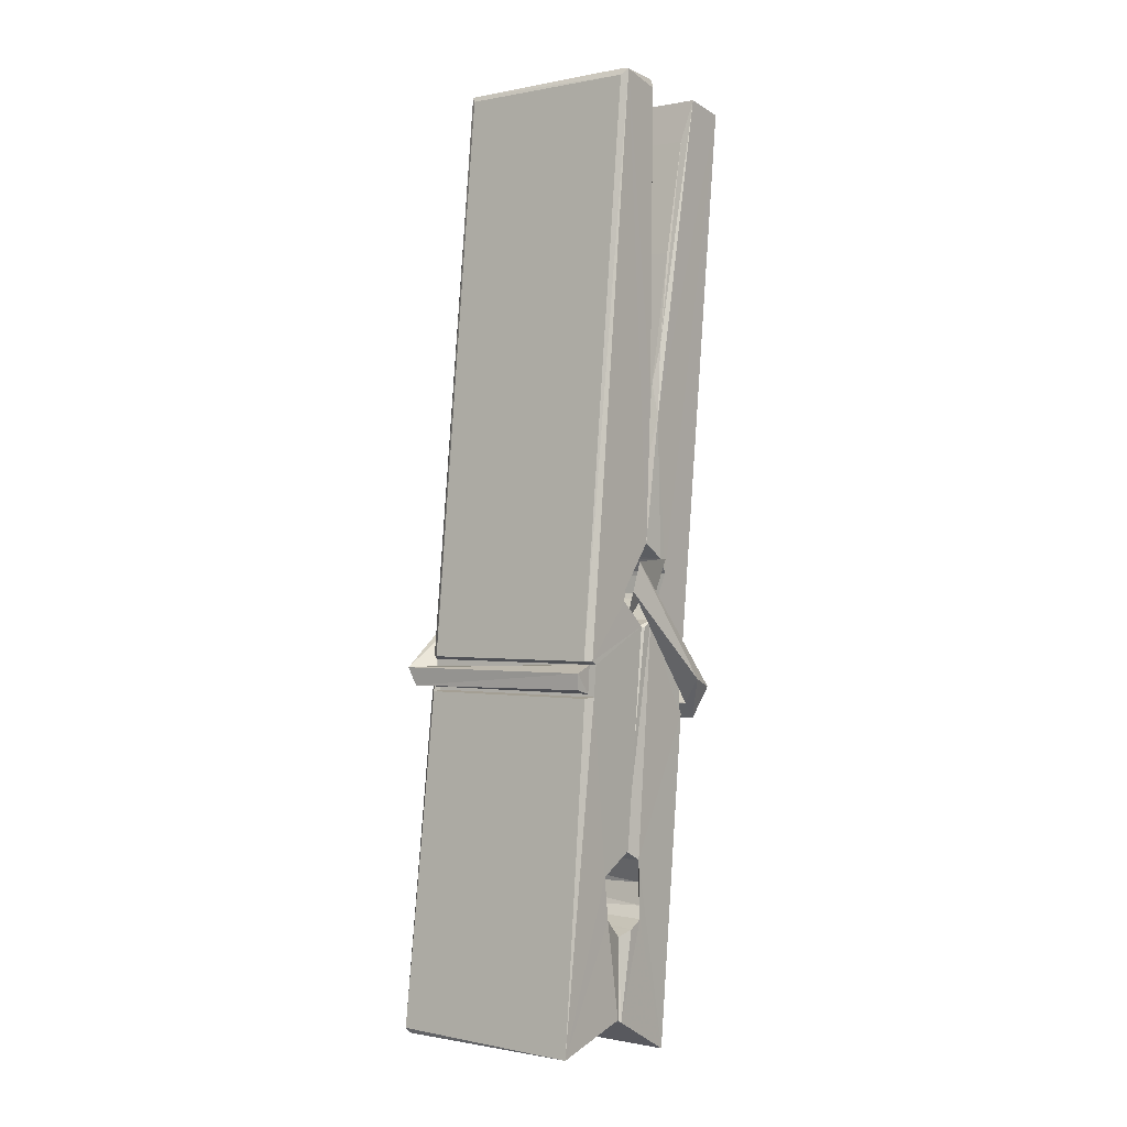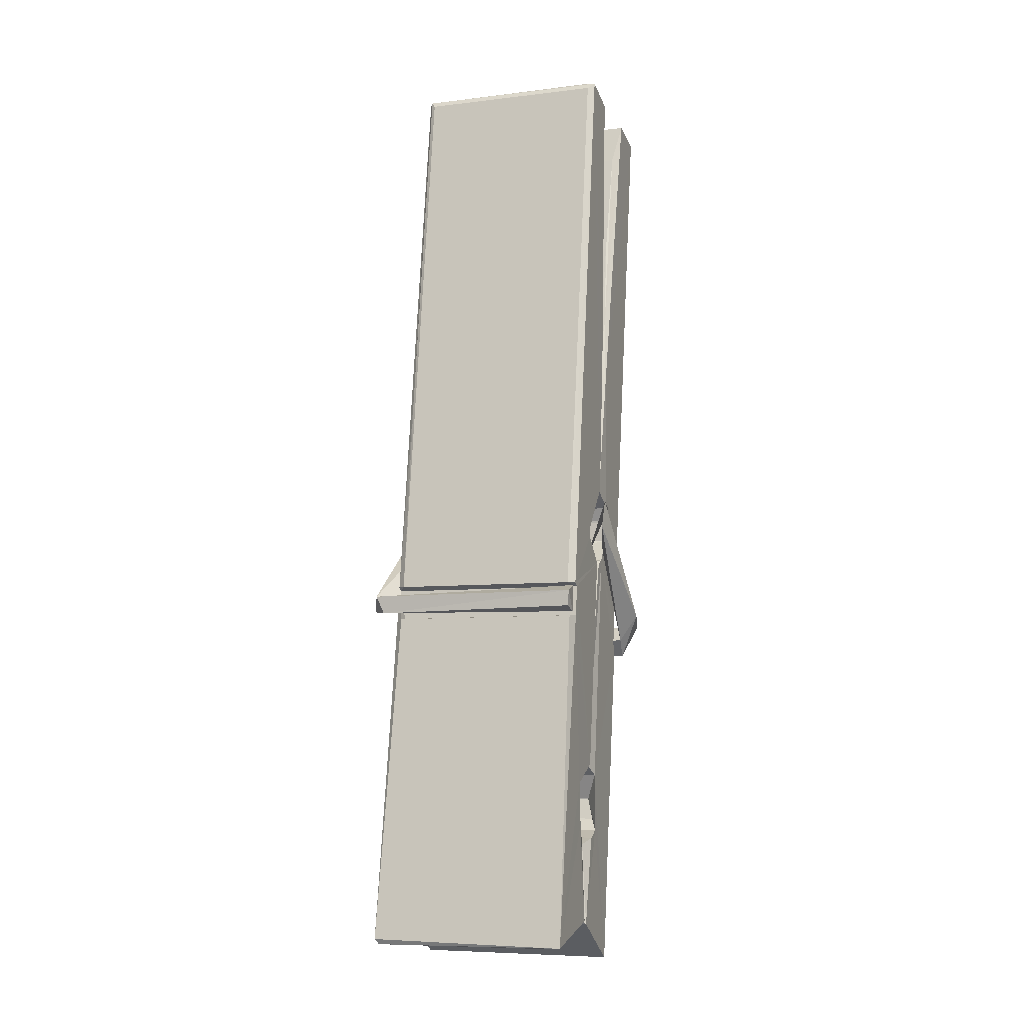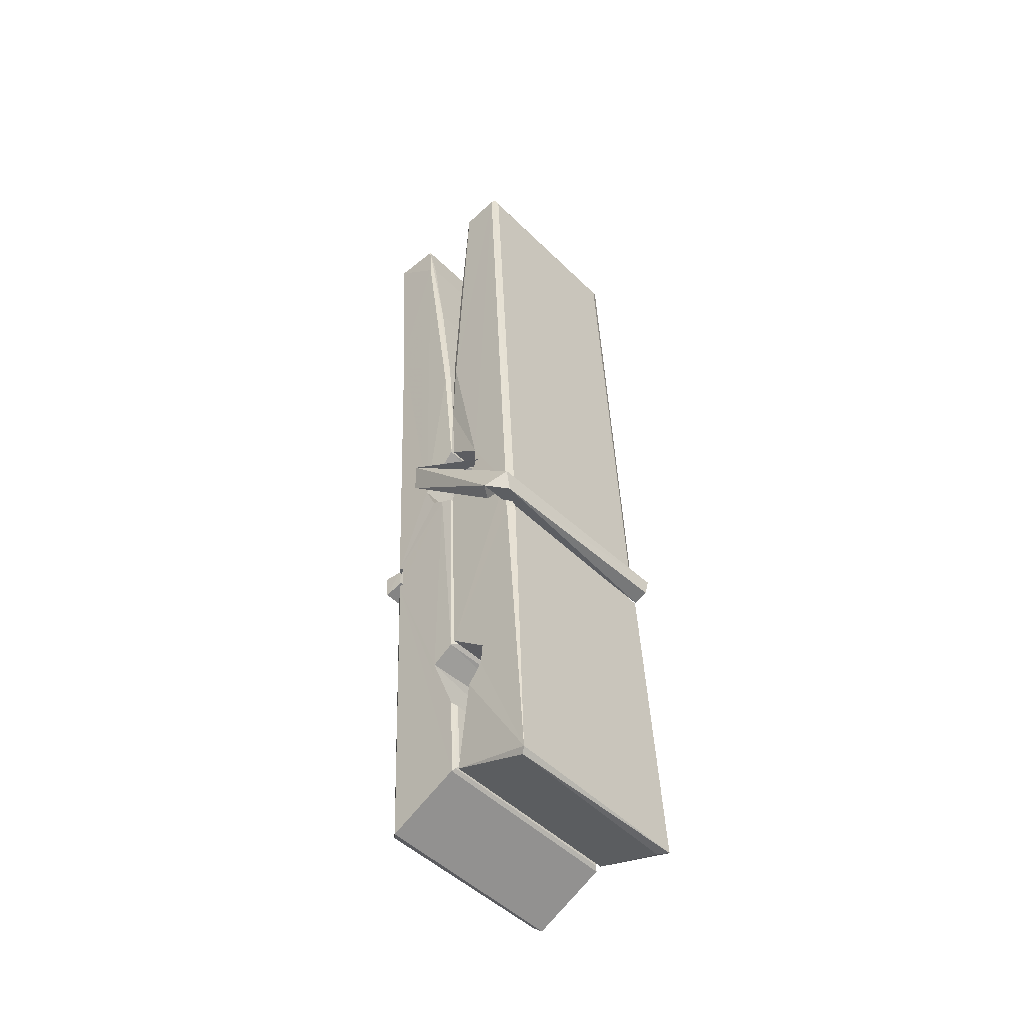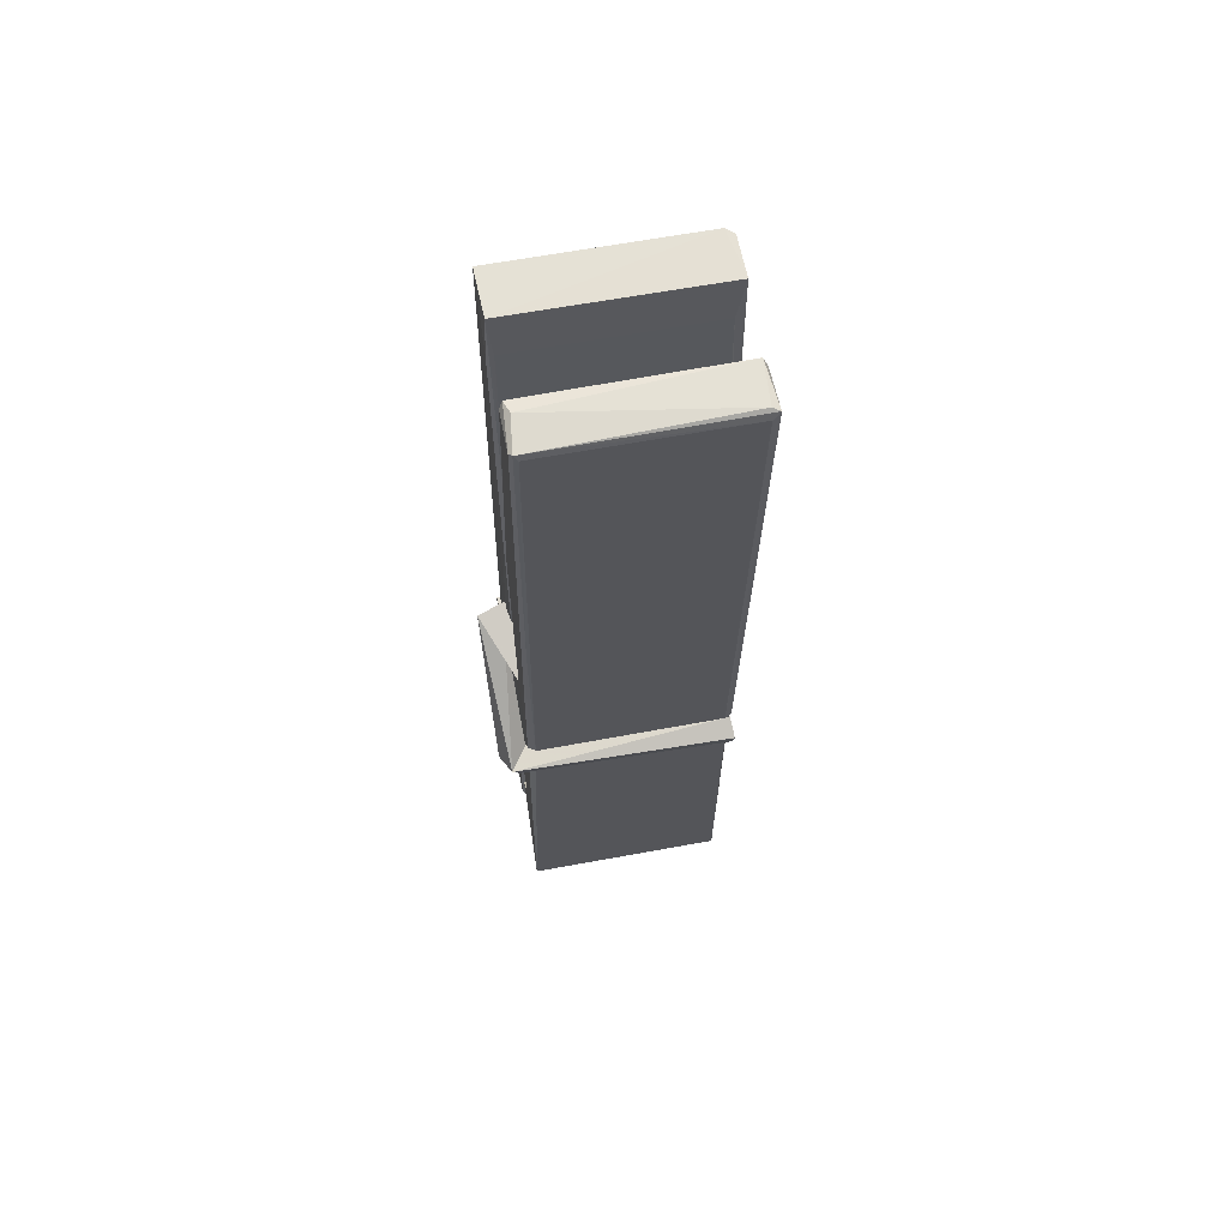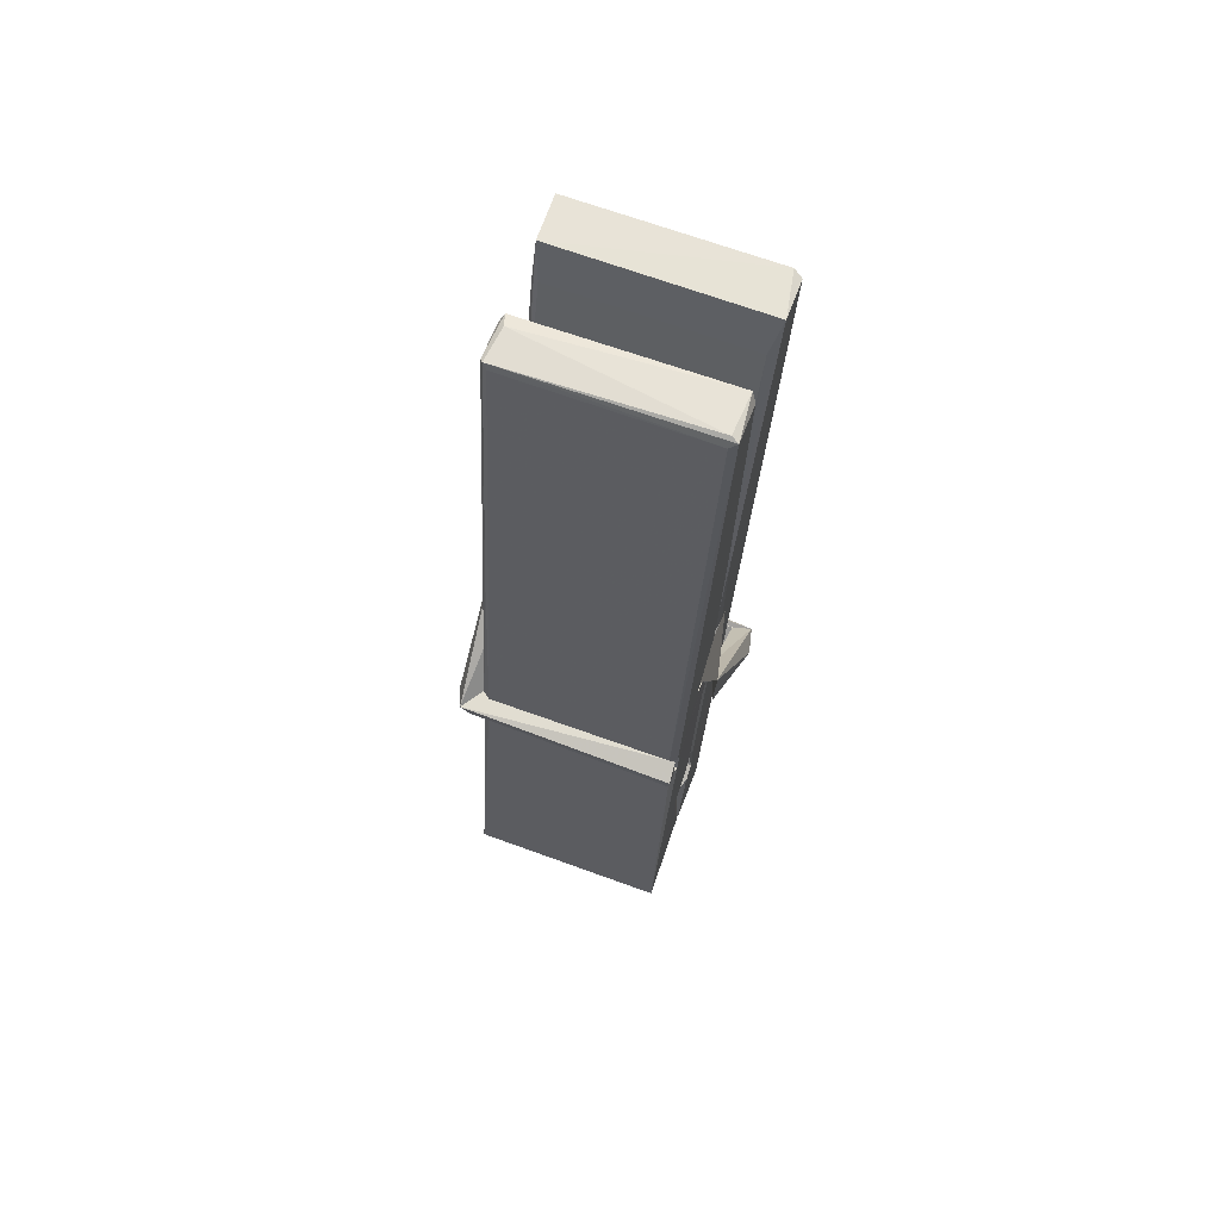
<metadata>
{"format":"obj","ext":"obj","renderer":"f3d","projection":"perspective","resolution":1024,"background":"white","views":[{"elev":-2.6,"azim":-142.3,"up":"+Y"},{"elev":-11.9,"azim":-160.6,"up":"+Y"},{"elev":-46.6,"azim":133.1,"up":"+Y"},{"elev":69.5,"azim":169.7,"up":"+Y"},{"elev":66.2,"azim":-160.0,"up":"+Y"}]}
</metadata>
<code>
v 1.658 11.68 -5.722
v 1.822 11.71 -5.781
v 1.66 11.71 -5.783
v 1.664 11.71 -5.783
v 1.646 12.26 -5.738
v 1.648 12.34 -5.726
v 1.646 12.43 -5.708
v 1.651 12.23 -5.744
v 1.803 12.43 -5.707
v 1.645 12.43 -5.665
v 1.644 12.2 -5.745
v 1.638 12.47 -5.702
v 1.818 11.85 -5.773
v 1.651 11.95 -5.703
v 1.649 12.03 -5.75
v 1.655 11.78 -5.769
v 1.655 11.79 -5.756
v 1.654 11.84 -5.76
v 1.82 11.79 -5.754
v 1.814 11.81 -5.747
v 1.66 11.8 -5.749
v 1.813 12.06 -5.73
v 1.809 12.08 -5.734
v 1.648 12.08 -5.737
v 1.648 12.09 -5.756
v 1.811 12.1 -5.757
v 1.656 11.98 -5.697
v 1.798 12.44 -5.71
v 1.801 12.47 -5.703
v 1.805 12.23 -5.745
v 1.813 12.04 -5.74
v 1.813 12.03 -5.76
v 1.814 12.03 -5.751
v 1.813 11.85 -5.775
v 1.82 11.71 -5.784
v 1.816 11.72 -5.785
v 1.819 11.96 -5.708
v 1.658 11.95 -5.699
v 1.799 12.43 -5.666
v 1.801 12.34 -5.727
v 1.649 12.05 -5.729
v 1.657 11.84 -5.774
v 1.664 11.82 -5.746
v 1.82 11.78 -5.777
v 1.653 12.15 -5.752
v 1.807 12.15 -5.753
v 1.648 12.07 -5.73
v 1.638 12.46 -5.667
v 1.645 12.47 -5.663
v 1.802 12.47 -5.664
v 1.807 12.31 -5.678
v 1.815 11.98 -5.702
v 1.816 11.78 -5.78
v 1.823 11.68 -5.724
v 1.819 11.68 -5.72
v 1.663 11.68 -5.718
v 1.657 11.71 -5.78
v 1.809 12.22 -5.743
v 1.819 11.84 -5.755
v 1.654 12.02 -5.761
v 1.808 12.03 -5.763
v 1.815 11.98 -5.707
v 1.649 12.02 -5.758
v 1.816 11.96 -5.705
v 1.811 11.96 -5.7
v 1.66 11.77 -5.779
v 1.65 11.97 -5.705
v 1.651 11.95 -5.707
v 1.811 11.98 -5.699
v 1.641 12.47 -5.758
v 1.819 11.71 -5.786
v 1.647 12.23 -5.751
v 1.644 12.34 -5.754
v 1.802 12.47 -5.763
v 1.802 12.47 -5.795
v 1.809 12.22 -5.757
v 1.806 12.23 -5.753
v 1.804 12.34 -5.756
v 1.644 12.21 -5.756
v 1.654 11.84 -5.775
v 1.818 11.85 -5.776
v 1.82 11.79 -5.796
v 1.654 11.83 -5.806
v 1.653 11.97 -5.834
v 1.818 11.84 -5.797
v 1.651 12.06 -5.79
v 1.809 12.09 -5.781
v 1.654 12.08 -5.776
v 1.812 12.07 -5.789
v 1.647 12.09 -5.758
v 1.648 12.04 -5.787
v 1.813 12.04 -5.783
v 1.813 12.05 -5.79
v 1.809 12.1 -5.759
v 1.649 12.02 -5.762
v 1.643 12.47 -5.798
v 1.803 12.23 -5.753
v 1.819 11.81 -5.807
v 1.809 11.97 -5.835
v 1.806 12.18 -5.819
v 1.796 12.47 -5.799
v 1.796 12.48 -5.77
v 1.799 12.47 -5.759
v 1.8 12.34 -5.755
v 1.648 12.07 -5.787
v 1.818 11.82 -5.808
v 1.655 11.79 -5.801
v 1.657 11.71 -5.784
v 1.649 12.15 -5.753
v 1.808 12.16 -5.755
v 1.808 12 -5.833
v 1.637 12.47 -5.795
v 1.643 12.48 -5.793
v 1.799 12.48 -5.797
v 1.814 12 -5.829
v 1.815 11.97 -5.83
v 1.821 11.7 -5.854
v 1.663 11.69 -5.846
v 1.65 11.97 -5.826
v 1.637 12.46 -5.761
v 1.819 11.69 -5.851
v 1.655 12 -5.832
v 1.649 12 -5.828
v 1.813 12.03 -5.763
v 1.649 11.99 -5.824
v 1.66 11.78 -5.78
v 1.657 11.69 -5.853
v 1.814 12 -5.825
v 1.809 11.97 -5.827
v 1.651 11.99 -5.83
v 1.815 11.99 -5.824
v 1.823 11.98 -5.842
v 1.651 11.97 -5.832
v 1.837 11.98 -5.826
v 1.651 11.97 -5.845
v 1.649 11.99 -5.847
v 1.818 11.96 -5.691
v 1.817 11.96 -5.706
v 1.816 12.06 -5.747
v 1.632 11.97 -5.692
v 1.811 12.06 -5.797
v 1.801 12.07 -5.728
v 1.655 12.03 -5.774
v 1.647 12.08 -5.73
v 1.635 12.08 -5.785
v 1.635 12.05 -5.793
v 1.626 11.98 -5.716
v 1.646 12.04 -5.755
v 1.67 11.96 -5.683
v 1.646 11.95 -5.693
v 1.644 11.96 -5.706
v 1.816 11.98 -5.703
v 1.647 11.97 -5.695
v 1.817 11.98 -5.689
v 1.836 12.07 -5.738
v 1.831 12.05 -5.734
v 1.825 11.98 -5.818
v 1.829 11.99 -5.844
f 49 29 12
f 8 5 6
f 5 7 6
f 7 40 6
f 40 8 6
f 58 30 29
f 58 29 9
f 12 5 11
f 18 15 42
f 15 63 42
f 20 59 19
f 38 14 1
f 18 43 17
f 18 59 43
f 17 43 21
f 22 23 26
f 41 31 15
f 15 32 60
f 7 5 12
f 50 9 29
f 48 10 49
f 28 12 29
f 28 29 40
f 29 30 40
f 23 24 26
f 22 47 23
f 47 24 23
f 41 22 31
f 18 13 59
f 43 59 20
f 19 17 21
f 21 20 19
f 44 16 19
f 16 17 19
f 54 57 2
f 69 52 51
f 39 51 50
f 28 7 12
f 30 8 40
f 40 7 28
f 25 45 26
f 25 26 24
f 47 22 41
f 31 33 15
f 33 32 15
f 34 13 42
f 42 13 18
f 43 20 21
f 36 35 3
f 36 3 4
f 57 3 2
f 3 35 2
f 10 39 50
f 10 50 49
f 25 11 45
f 11 5 8
f 11 8 45
f 45 8 30
f 26 45 46
f 45 30 46
f 58 22 26
f 26 46 58
f 46 30 58
f 51 39 69
f 39 10 69
f 25 24 11
f 47 67 48
f 67 27 48
f 48 27 10
f 51 9 50
f 22 9 51
f 52 22 51
f 64 37 55
f 55 56 54
f 54 56 1
f 4 3 66
f 36 4 66
f 36 66 53
f 35 36 53
f 35 53 2
f 56 55 38
f 66 3 57
f 1 18 17
f 14 18 1
f 15 18 14
f 47 11 24
f 11 47 48
f 12 11 48
f 49 12 48
f 29 49 50
f 9 22 58
f 31 22 52
f 31 52 33
f 64 19 59
f 19 64 44
f 2 44 64
f 2 64 54
f 57 54 1
f 32 61 60
f 33 13 32
f 62 33 52
f 47 41 15
f 15 60 63
f 60 61 42
f 34 42 61
f 32 13 34
f 32 34 61
f 33 59 13
f 64 59 33
f 38 55 65
f 55 37 65
f 14 68 15
f 60 42 63
f 66 16 44
f 66 44 53
f 2 53 44
f 55 54 64
f 38 1 56
f 17 57 1
f 57 17 16
f 66 57 16
f 15 68 67
f 62 37 64
f 68 37 62
f 68 62 67
f 64 33 62
f 52 69 62
f 67 62 69
f 67 69 27
f 47 15 67
f 69 10 27
f 37 38 65
f 38 37 68
f 68 14 38
f 82 117 71
f 75 76 74
f 76 77 78
f 76 78 74
f 78 103 74
f 73 72 79
f 73 79 120
f 83 85 106
f 83 80 85
f 83 106 98
f 83 98 107
f 106 116 98
f 105 86 91
f 87 94 89
f 112 123 122
f 123 90 105
f 90 88 105
f 70 73 120
f 103 78 104
f 78 77 97
f 78 97 104
f 88 94 87
f 89 86 105
f 105 87 89
f 93 86 89
f 117 116 99
f 115 100 111
f 96 111 101
f 111 100 101
f 100 114 101
f 72 73 104
f 73 70 103
f 73 103 104
f 104 97 72
f 90 109 94
f 94 88 90
f 105 88 87
f 92 91 93
f 91 86 93
f 95 91 92
f 92 124 95
f 95 81 80
f 80 81 85
f 98 82 107
f 107 82 126
f 108 71 118
f 127 121 117
f 114 112 96
f 114 96 101
f 102 103 70
f 72 97 110
f 72 110 109
f 110 94 109
f 97 77 110
f 89 94 110
f 89 110 76
f 110 77 76
f 122 111 96
f 96 112 122
f 79 72 109
f 109 90 79
f 127 84 119
f 113 112 114
f 114 102 113
f 75 102 114
f 75 114 100
f 75 100 115
f 121 127 118
f 126 71 108
f 84 127 117
f 99 84 117
f 127 83 107
f 127 119 83
f 95 123 91
f 91 123 105
f 90 123 112
f 90 112 79
f 112 120 79
f 112 70 120
f 70 112 113
f 70 113 102
f 102 75 103
f 103 75 74
f 76 75 89
f 75 115 89
f 115 93 89
f 81 128 116
f 106 85 81
f 106 81 116
f 98 116 117
f 98 117 82
f 121 71 117
f 71 121 118
f 127 108 118
f 92 93 124
f 93 115 124
f 123 95 125
f 81 95 124
f 128 81 124
f 124 115 128
f 128 115 111
f 111 122 125
f 111 125 128
f 122 123 125
f 80 83 119
f 71 126 82
f 127 107 108
f 107 126 108
f 119 129 128
f 128 125 119
f 80 125 95
f 125 80 119
f 99 116 128
f 99 128 129
f 99 129 119
f 119 84 99
f 131 158 130
f 132 136 158
f 132 134 133
f 130 136 133
f 132 133 135
f 136 132 135
f 130 158 136
f 149 137 154
f 154 152 153
f 155 134 158
f 158 131 139
f 151 148 153
f 147 146 151
f 155 142 156
f 156 142 139
f 155 139 142
f 142 155 141
f 141 155 142
f 145 144 143
f 145 143 144
f 148 145 144
f 144 145 148
f 146 145 148
f 147 145 146
f 146 148 151
f 147 140 145
f 156 139 131
f 134 155 156
f 155 158 139
f 145 140 148
f 147 150 140
f 150 147 151
f 150 149 140
f 140 153 148
f 153 140 154
f 154 140 149
f 151 138 150
f 153 152 151
f 138 152 137
f 137 152 154
f 150 137 149
f 137 150 138
f 138 151 152
f 157 134 156
f 157 156 131
f 157 131 134
f 132 158 134
f 134 131 133
f 131 130 133
f 133 136 135
f 49 29 12
f 8 5 6
f 5 7 6
f 7 40 6
f 40 8 6
f 58 30 29
f 58 29 9
f 12 5 11
f 18 15 42
f 15 63 42
f 20 59 19
f 38 14 1
f 18 43 17
f 18 59 43
f 17 43 21
f 22 23 26
f 41 31 15
f 15 32 60
f 7 5 12
f 50 9 29
f 48 10 49
f 28 12 29
f 28 29 40
f 29 30 40
f 23 24 26
f 22 47 23
f 47 24 23
f 41 22 31
f 18 13 59
f 43 59 20
f 19 17 21
f 21 20 19
f 44 16 19
f 16 17 19
f 54 57 2
f 69 52 51
f 39 51 50
f 28 7 12
f 30 8 40
f 40 7 28
f 25 45 26
f 25 26 24
f 47 22 41
f 31 33 15
f 33 32 15
f 34 13 42
f 42 13 18
f 43 20 21
f 36 35 3
f 36 3 4
f 57 3 2
f 3 35 2
f 10 39 50
f 10 50 49
f 25 11 45
f 11 5 8
f 11 8 45
f 45 8 30
f 26 45 46
f 45 30 46
f 58 22 26
f 26 46 58
f 46 30 58
f 51 39 69
f 39 10 69
f 25 24 11
f 47 67 48
f 67 27 48
f 48 27 10
f 51 9 50
f 22 9 51
f 52 22 51
f 64 37 55
f 55 56 54
f 54 56 1
f 4 3 66
f 36 4 66
f 36 66 53
f 35 36 53
f 35 53 2
f 56 55 38
f 66 3 57
f 1 18 17
f 14 18 1
f 15 18 14
f 47 11 24
f 11 47 48
f 12 11 48
f 49 12 48
f 29 49 50
f 9 22 58
f 31 22 52
f 31 52 33
f 64 19 59
f 19 64 44
f 2 44 64
f 2 64 54
f 57 54 1
f 32 61 60
f 33 13 32
f 62 33 52
f 47 41 15
f 15 60 63
f 60 61 42
f 34 42 61
f 32 13 34
f 32 34 61
f 33 59 13
f 64 59 33
f 38 55 65
f 55 37 65
f 14 68 15
f 60 42 63
f 66 16 44
f 66 44 53
f 2 53 44
f 55 54 64
f 38 1 56
f 17 57 1
f 57 17 16
f 66 57 16
f 15 68 67
f 62 37 64
f 68 37 62
f 68 62 67
f 64 33 62
f 52 69 62
f 67 62 69
f 67 69 27
f 47 15 67
f 69 10 27
f 37 38 65
f 38 37 68
f 68 14 38
f 82 117 71
f 75 76 74
f 76 77 78
f 76 78 74
f 78 103 74
f 73 72 79
f 73 79 120
f 83 85 106
f 83 80 85
f 83 106 98
f 83 98 107
f 106 116 98
f 105 86 91
f 87 94 89
f 112 123 122
f 123 90 105
f 90 88 105
f 70 73 120
f 103 78 104
f 78 77 97
f 78 97 104
f 88 94 87
f 89 86 105
f 105 87 89
f 93 86 89
f 117 116 99
f 115 100 111
f 96 111 101
f 111 100 101
f 100 114 101
f 72 73 104
f 73 70 103
f 73 103 104
f 104 97 72
f 90 109 94
f 94 88 90
f 105 88 87
f 92 91 93
f 91 86 93
f 95 91 92
f 92 124 95
f 95 81 80
f 80 81 85
f 98 82 107
f 107 82 126
f 108 71 118
f 127 121 117
f 114 112 96
f 114 96 101
f 102 103 70
f 72 97 110
f 72 110 109
f 110 94 109
f 97 77 110
f 89 94 110
f 89 110 76
f 110 77 76
f 122 111 96
f 96 112 122
f 79 72 109
f 109 90 79
f 127 84 119
f 113 112 114
f 114 102 113
f 75 102 114
f 75 114 100
f 75 100 115
f 121 127 118
f 126 71 108
f 84 127 117
f 99 84 117
f 127 83 107
f 127 119 83
f 95 123 91
f 91 123 105
f 90 123 112
f 90 112 79
f 112 120 79
f 112 70 120
f 70 112 113
f 70 113 102
f 102 75 103
f 103 75 74
f 76 75 89
f 75 115 89
f 115 93 89
f 81 128 116
f 106 85 81
f 106 81 116
f 98 116 117
f 98 117 82
f 121 71 117
f 71 121 118
f 127 108 118
f 92 93 124
f 93 115 124
f 123 95 125
f 81 95 124
f 128 81 124
f 124 115 128
f 128 115 111
f 111 122 125
f 111 125 128
f 122 123 125
f 80 83 119
f 71 126 82
f 127 107 108
f 107 126 108
f 119 129 128
f 128 125 119
f 80 125 95
f 125 80 119
f 99 116 128
f 99 128 129
f 99 129 119
f 119 84 99
f 131 158 130
f 132 136 158
f 132 134 133
f 130 136 133
f 132 133 135
f 136 132 135
f 130 158 136
f 149 137 154
f 154 152 153
f 155 134 158
f 158 131 139
f 151 148 153
f 147 146 151
f 155 142 156
f 156 142 139
f 155 139 142
f 142 155 141
f 141 155 142
f 145 144 143
f 145 143 144
f 148 145 144
f 144 145 148
f 146 145 148
f 147 145 146
f 146 148 151
f 147 140 145
f 156 139 131
f 134 155 156
f 155 158 139
f 145 140 148
f 147 150 140
f 150 147 151
f 150 149 140
f 140 153 148
f 153 140 154
f 154 140 149
f 151 138 150
f 153 152 151
f 138 152 137
f 137 152 154
f 150 137 149
f 137 150 138
f 138 151 152
f 157 134 156
f 157 156 131
f 157 131 134
f 132 158 134
f 134 131 133
f 131 130 133
f 133 136 135

</code>
